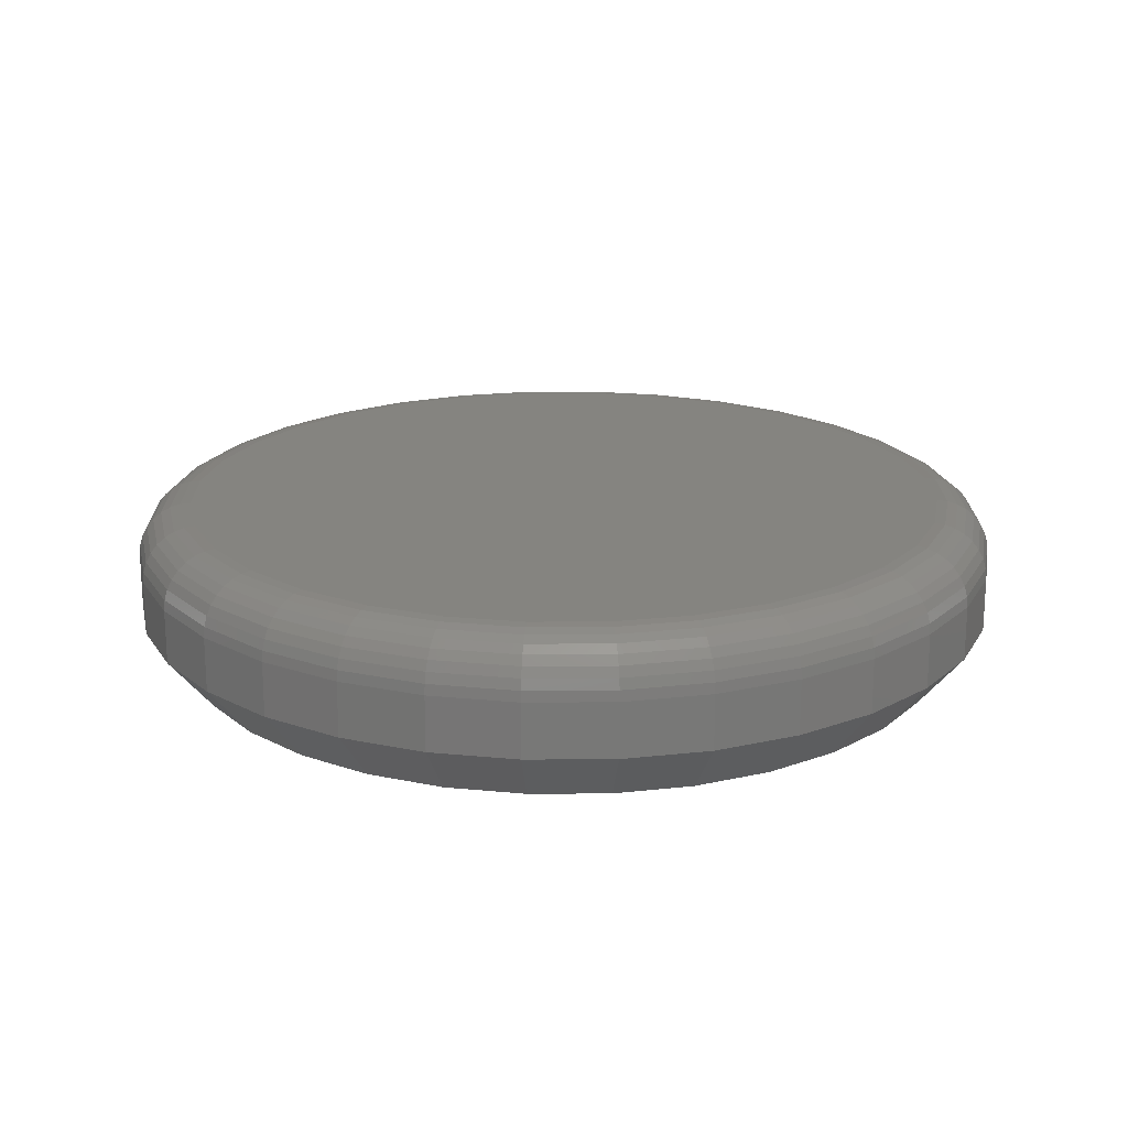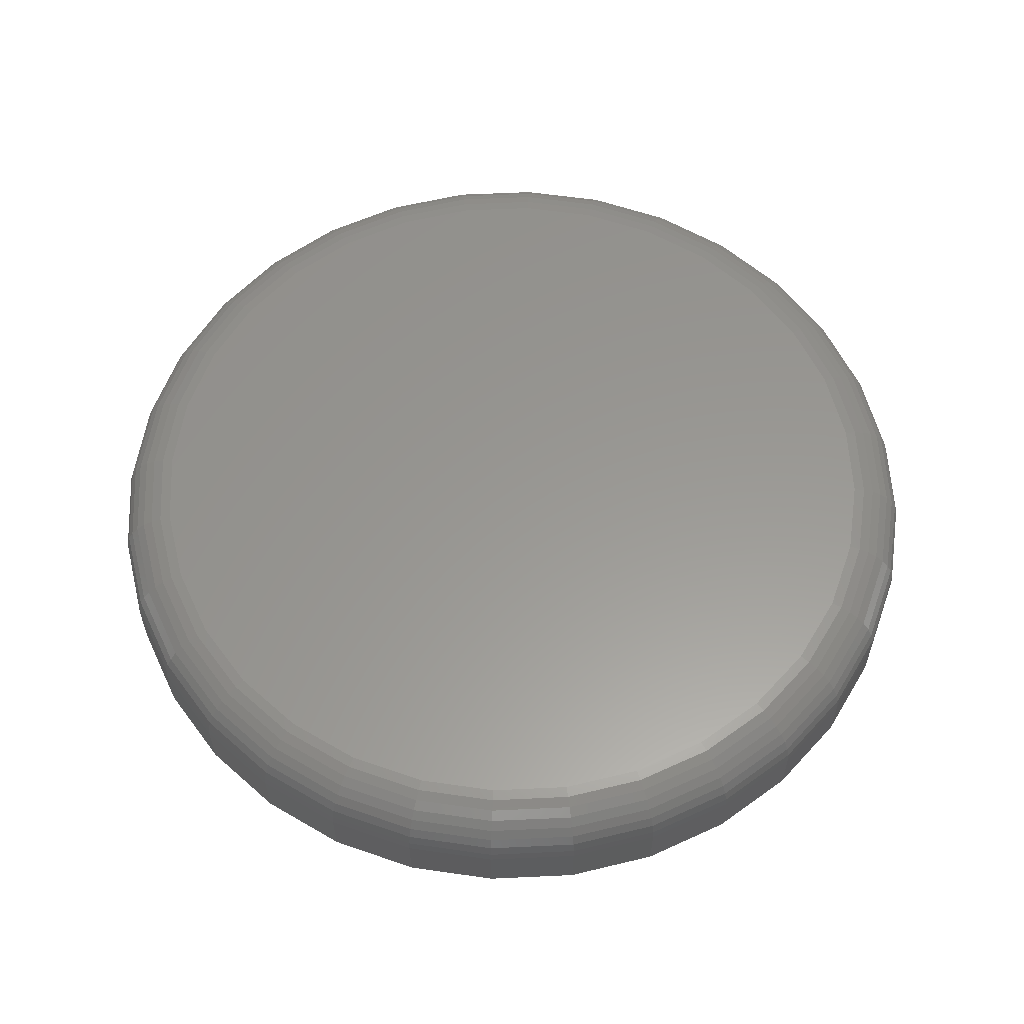
<metadata>
{"format":"stl","ext":"stl","renderer":"f3d","projection":"perspective","resolution":1024,"background":"white","views":[{"elev":19.5,"azim":-40.1,"up":"+Z"},{"elev":58.9,"azim":-143.4,"up":"+Z"}]}
</metadata>
<code>
# stl→obj: 352 verts, 700 faces
v 0.7658 -1.856e-16 0.09375
v 0.7658 -8.588e-16 0.1875
v 0.7512 -0.1479 0.09375
v 0.7512 -0.1479 0.1875
v 0.7081 -0.29 0.09375
v 0.7081 -0.29 0.1875
v 0.6381 -0.4211 0.09375
v 0.6381 -0.4211 0.1875
v 0.5438 -0.5359 0.09375
v 0.5438 -0.5359 0.1875
v 0.429 -0.6302 0.09375
v 0.429 -0.6302 0.1875
v 0.2979 -0.7002 0.09375
v 0.2979 -0.7002 0.1875
v 0.1558 -0.7433 0.09375
v 0.1558 -0.7433 0.1875
v 0.007895 -0.7579 0.09375
v 0.007895 -0.7579 0.1875
v -0.14 -0.7433 0.09375
v -0.14 -0.7433 0.1875
v -0.2821 -0.7002 0.09375
v -0.2821 -0.7002 0.1875
v -0.4132 -0.6302 0.09375
v -0.4132 -0.6302 0.1875
v -0.528 -0.5359 0.09375
v -0.528 -0.5359 0.1875
v -0.6223 -0.4211 0.09375
v -0.6223 -0.4211 0.1875
v -0.6923 -0.29 0.09375
v -0.6923 -0.29 0.1875
v -0.7354 -0.1479 0.09375
v -0.7354 -0.1479 0.1875
v -0.75 9.281e-17 0.09375
v -0.75 9.281e-17 0.1875
v -0.7354 0.1479 0.09375
v -0.7354 0.1479 0.1875
v -0.6923 0.29 0.09375
v -0.6923 0.29 0.1875
v -0.6223 0.4211 0.09375
v -0.6223 0.4211 0.1875
v -0.528 0.5359 0.09375
v -0.528 0.5359 0.1875
v -0.4132 0.6302 0.09375
v -0.4132 0.6302 0.1875
v -0.2821 0.7002 0.09375
v -0.2821 0.7002 0.1875
v -0.14 0.7433 0.09375
v -0.14 0.7433 0.1875
v 0.007895 0.7579 0.09375
v 0.007895 0.7579 0.1875
v 0.1558 0.7433 0.09375
v 0.1558 0.7433 0.1875
v 0.2979 0.7002 0.09375
v 0.2979 0.7002 0.1875
v 0.429 0.6302 0.09375
v 0.429 0.6302 0.1875
v 0.5438 0.5359 0.09375
v 0.5438 0.5359 0.1875
v 0.6381 0.4211 0.09375
v 0.6381 0.4211 0.1875
v 0.7081 0.29 0.09375
v 0.7081 0.29 0.1875
v 0.7512 0.1479 0.09375
v 0.7512 0.1479 0.1875
v -0.1217 0.6514 0.2812
v 0.1375 0.6514 0.2812
v 0.007895 0.6641 0.2812
v 0.2621 0.6136 0.2812
v -0.2463 0.6136 0.2812
v 0.3769 0.5522 0.2812
v -0.3611 0.5522 0.2812
v 0.4775 0.4696 0.2812
v -0.4617 0.4696 0.2812
v 0.5601 0.369 0.2812
v -0.5443 0.369 0.2812
v 0.6215 0.2542 0.2812
v -0.6057 0.2542 0.2812
v 0.6593 0.1296 0.2812
v -0.6435 0.1296 0.2812
v 0.672 4.287e-16 0.2812
v -0.6562 -5.071e-16 0.2812
v 0.6593 -0.1296 0.2812
v -0.6435 -0.1296 0.2812
v 0.6215 -0.2542 0.2812
v -0.6057 -0.2542 0.2812
v 0.5601 -0.369 0.2812
v -0.5443 -0.369 0.2812
v 0.4775 -0.4696 0.2812
v -0.4617 -0.4696 0.2812
v 0.3769 -0.5522 0.2812
v -0.3611 -0.5522 0.2812
v 0.2621 -0.6136 0.2812
v -0.2463 -0.6136 0.2812
v 0.1375 -0.6514 0.2812
v -0.1217 -0.6514 0.2812
v 0.007895 -0.6641 0.2812
v -0.6745 1.11e-16 0.2794
v -0.6614 0.1331 0.2794
v -0.6921 1.11e-16 0.2741
v -0.6787 0.1366 0.2741
v -0.7083 5.551e-17 0.2655
v -0.6946 0.1397 0.2655
v -0.7225 1.11e-16 0.2538
v -0.7085 0.1425 0.2538
v -0.7342 1.11e-16 0.2396
v -0.7199 0.1448 0.2396
v -0.7429 5.551e-17 0.2234
v -0.7284 0.1465 0.2234
v -0.7482 5.551e-17 0.2058
v -0.7337 0.1475 0.2058
v 0.6772 0.1331 0.2794
v 0.6903 -8.882e-16 0.2794
v 0.6945 0.1366 0.2741
v 0.7079 -9.437e-16 0.2741
v 0.7104 0.1397 0.2655
v 0.7241 -9.437e-16 0.2655
v 0.7243 0.1425 0.2538
v 0.7383 -9.992e-16 0.2538
v 0.7357 0.1448 0.2396
v 0.75 -9.992e-16 0.2396
v 0.7442 0.1465 0.2234
v 0.7587 -9.992e-16 0.2234
v 0.7495 0.1475 0.2058
v 0.764 -1.055e-15 0.2058
v 0.6384 0.2612 0.2794
v 0.6546 0.2679 0.2741
v 0.6696 0.2741 0.2655
v 0.6827 0.2795 0.2538
v 0.6935 0.284 0.2396
v 0.7015 0.2873 0.2234
v 0.7064 0.2893 0.2058
v 0.5753 0.3791 0.2794
v 0.5899 0.3889 0.2741
v 0.6034 0.3979 0.2655
v 0.6152 0.4058 0.2538
v 0.6249 0.4123 0.2396
v 0.6321 0.4171 0.2234
v 0.6366 0.4201 0.2058
v 0.4904 0.4826 0.2794
v 0.5029 0.495 0.2741
v 0.5143 0.5065 0.2655
v 0.5244 0.5165 0.2538
v 0.5326 0.5247 0.2396
v 0.5388 0.5309 0.2234
v 0.5425 0.5346 0.2058
v 0.387 0.5674 0.2794
v 0.3968 0.582 0.2741
v 0.4058 0.5955 0.2655
v 0.4137 0.6073 0.2538
v 0.4202 0.617 0.2396
v 0.425 0.6242 0.2234
v 0.428 0.6287 0.2058
v 0.2691 0.6305 0.2794
v 0.2758 0.6467 0.2741
v 0.282 0.6617 0.2655
v 0.2874 0.6748 0.2538
v 0.2919 0.6856 0.2396
v 0.2952 0.6936 0.2234
v 0.2972 0.6985 0.2058
v 0.141 0.6693 0.2794
v 0.1445 0.6866 0.2741
v 0.1476 0.7025 0.2655
v 0.1504 0.7164 0.2538
v 0.1527 0.7278 0.2396
v 0.1544 0.7363 0.2234
v 0.1554 0.7416 0.2058
v 0.007895 0.6824 0.2794
v 0.007895 0.7 0.2741
v 0.007895 0.7162 0.2655
v 0.007895 0.7304 0.2538
v 0.007895 0.7421 0.2396
v 0.007895 0.7508 0.2234
v 0.007895 0.7561 0.2058
v -0.1252 0.6693 0.2794
v -0.1287 0.6866 0.2741
v -0.1318 0.7025 0.2655
v -0.1346 0.7164 0.2538
v -0.1369 0.7278 0.2396
v -0.1386 0.7363 0.2234
v -0.1396 0.7416 0.2058
v -0.2533 0.6305 0.2794
v -0.26 0.6467 0.2741
v -0.2662 0.6617 0.2655
v -0.2716 0.6748 0.2538
v -0.2761 0.6856 0.2396
v -0.2794 0.6936 0.2234
v -0.2814 0.6985 0.2058
v -0.3712 0.5674 0.2794
v -0.381 0.582 0.2741
v -0.39 0.5955 0.2655
v -0.3979 0.6073 0.2538
v -0.4044 0.617 0.2396
v -0.4092 0.6242 0.2234
v -0.4122 0.6287 0.2058
v -0.4747 0.4826 0.2794
v -0.4871 0.495 0.2741
v -0.4986 0.5065 0.2655
v -0.5086 0.5165 0.2538
v -0.5168 0.5247 0.2396
v -0.523 0.5309 0.2234
v -0.5267 0.5346 0.2058
v -0.5595 0.3791 0.2794
v -0.5742 0.3889 0.2741
v -0.5876 0.3979 0.2655
v -0.5994 0.4058 0.2538
v -0.6091 0.4123 0.2396
v -0.6163 0.4171 0.2234
v -0.6208 0.4201 0.2058
v -0.6226 0.2612 0.2794
v -0.6388 0.2679 0.2741
v -0.6538 0.2741 0.2655
v -0.6669 0.2795 0.2538
v -0.6777 0.284 0.2396
v -0.6857 0.2873 0.2234
v -0.6906 0.2893 0.2058
v 0.6772 -0.1331 0.2794
v 0.6945 -0.1366 0.2741
v 0.7104 -0.1397 0.2655
v 0.7243 -0.1425 0.2538
v 0.7357 -0.1448 0.2396
v 0.7442 -0.1465 0.2234
v 0.7495 -0.1475 0.2058
v -0.6614 -0.1331 0.2794
v -0.6787 -0.1366 0.2741
v -0.6946 -0.1397 0.2655
v -0.7085 -0.1425 0.2538
v -0.7199 -0.1448 0.2396
v -0.7284 -0.1465 0.2234
v -0.7337 -0.1475 0.2058
v -0.6226 -0.2612 0.2794
v -0.6388 -0.2679 0.2741
v -0.6538 -0.2741 0.2655
v -0.6669 -0.2795 0.2538
v -0.6777 -0.284 0.2396
v -0.6857 -0.2873 0.2234
v -0.6906 -0.2893 0.2058
v -0.5595 -0.3791 0.2794
v -0.5742 -0.3889 0.2741
v -0.5876 -0.3979 0.2655
v -0.5994 -0.4058 0.2538
v -0.6091 -0.4123 0.2396
v -0.6163 -0.4171 0.2234
v -0.6208 -0.4201 0.2058
v -0.4747 -0.4826 0.2794
v -0.4871 -0.495 0.2741
v -0.4986 -0.5065 0.2655
v -0.5086 -0.5165 0.2538
v -0.5168 -0.5247 0.2396
v -0.523 -0.5309 0.2234
v -0.5267 -0.5346 0.2058
v -0.3712 -0.5674 0.2794
v -0.381 -0.582 0.2741
v -0.39 -0.5955 0.2655
v -0.3979 -0.6073 0.2538
v -0.4044 -0.617 0.2396
v -0.4092 -0.6242 0.2234
v -0.4122 -0.6287 0.2058
v -0.2533 -0.6305 0.2794
v -0.26 -0.6467 0.2741
v -0.2662 -0.6617 0.2655
v -0.2716 -0.6748 0.2538
v -0.2761 -0.6856 0.2396
v -0.2794 -0.6936 0.2234
v -0.2814 -0.6985 0.2058
v -0.1252 -0.6693 0.2794
v -0.1287 -0.6866 0.2741
v -0.1318 -0.7025 0.2655
v -0.1346 -0.7164 0.2538
v -0.1369 -0.7278 0.2396
v -0.1386 -0.7363 0.2234
v -0.1396 -0.7416 0.2058
v 0.007895 -0.6824 0.2794
v 0.007895 -0.7 0.2741
v 0.007895 -0.7162 0.2655
v 0.007895 -0.7304 0.2538
v 0.007895 -0.7421 0.2396
v 0.007895 -0.7508 0.2234
v 0.007895 -0.7561 0.2058
v 0.141 -0.6693 0.2794
v 0.1445 -0.6866 0.2741
v 0.1476 -0.7025 0.2655
v 0.1504 -0.7164 0.2538
v 0.1527 -0.7278 0.2396
v 0.1544 -0.7363 0.2234
v 0.1554 -0.7416 0.2058
v 0.2691 -0.6305 0.2794
v 0.2758 -0.6467 0.2741
v 0.282 -0.6617 0.2655
v 0.2874 -0.6748 0.2538
v 0.2919 -0.6856 0.2396
v 0.2952 -0.6936 0.2234
v 0.2972 -0.6985 0.2058
v 0.387 -0.5674 0.2794
v 0.3968 -0.582 0.2741
v 0.4058 -0.5955 0.2655
v 0.4137 -0.6073 0.2538
v 0.4202 -0.617 0.2396
v 0.425 -0.6242 0.2234
v 0.428 -0.6287 0.2058
v 0.4904 -0.4826 0.2794
v 0.5029 -0.495 0.2741
v 0.5143 -0.5065 0.2655
v 0.5244 -0.5165 0.2538
v 0.5326 -0.5247 0.2396
v 0.5388 -0.5309 0.2234
v 0.5425 -0.5346 0.2058
v 0.5753 -0.3791 0.2794
v 0.5899 -0.3889 0.2741
v 0.6034 -0.3979 0.2655
v 0.6152 -0.4058 0.2538
v 0.6249 -0.4123 0.2396
v 0.6321 -0.4171 0.2234
v 0.6366 -0.4201 0.2058
v 0.6384 -0.2612 0.2794
v 0.6546 -0.2679 0.2741
v 0.6696 -0.2741 0.2655
v 0.6827 -0.2795 0.2538
v 0.6935 -0.284 0.2396
v 0.7015 -0.2873 0.2234
v 0.7064 -0.2893 0.2058
v 0.007895 0.6798 0
v 0.1405 0.6667 0
v -0.1247 0.6667 0
v 0.007895 -0.6798 0
v -0.1247 -0.6667 0
v 0.1405 -0.6667 0
v -0.2522 -0.628 0
v 0.268 -0.628 0
v -0.3698 -0.5652 0
v 0.3856 -0.5652 0
v -0.4728 -0.4807 0
v 0.4886 -0.4807 0
v -0.5573 -0.3777 0
v 0.5731 -0.3777 0
v -0.6201 -0.2601 0
v 0.6359 -0.2601 0
v -0.6588 -0.1326 0
v 0.6746 -0.1326 0
v -0.6719 1.275e-07 0
v 0.6877 4.263e-17 0
v -0.6588 0.1326 0
v 0.6746 0.1326 0
v -0.6201 0.2601 0
v 0.6359 0.2601 0
v -0.5573 0.3777 0
v 0.5731 0.3777 0
v -0.4728 0.4807 0
v 0.4886 0.4807 0
v -0.3698 0.5652 0
v 0.3856 0.5652 0
v -0.2522 0.628 0
v 0.268 0.628 0
f 1 2 3
f 3 2 4
f 3 4 5
f 5 4 6
f 5 6 7
f 7 6 8
f 7 8 9
f 9 8 10
f 9 10 11
f 11 10 12
f 11 12 13
f 13 12 14
f 13 14 15
f 15 14 16
f 15 16 17
f 17 16 18
f 17 18 19
f 19 18 20
f 19 20 21
f 21 20 22
f 21 22 23
f 23 22 24
f 23 24 25
f 25 24 26
f 25 26 27
f 27 26 28
f 27 28 29
f 29 28 30
f 29 30 31
f 31 30 32
f 31 32 33
f 33 32 34
f 33 34 35
f 35 34 36
f 35 36 37
f 37 36 38
f 37 38 39
f 39 38 40
f 39 40 41
f 41 40 42
f 41 42 43
f 43 42 44
f 43 44 45
f 45 44 46
f 45 46 47
f 47 46 48
f 47 48 49
f 49 48 50
f 49 50 51
f 51 50 52
f 51 52 53
f 53 52 54
f 53 54 55
f 55 54 56
f 55 56 57
f 57 56 58
f 57 58 59
f 59 58 60
f 59 60 61
f 61 60 62
f 61 62 63
f 63 62 64
f 63 64 1
f 1 64 2
f 65 66 67
f 66 65 68
f 68 65 69
f 68 69 70
f 70 69 71
f 70 71 72
f 72 71 73
f 72 73 74
f 74 73 75
f 74 75 76
f 76 75 77
f 76 77 78
f 78 77 79
f 78 79 80
f 80 79 81
f 80 81 82
f 82 81 83
f 82 83 84
f 84 83 85
f 84 85 86
f 86 85 87
f 86 87 88
f 88 87 89
f 88 89 90
f 90 89 91
f 90 91 92
f 92 91 93
f 92 93 94
f 94 93 95
f 94 95 96
f 81 79 97
f 97 79 98
f 97 98 99
f 99 98 100
f 99 100 101
f 101 100 102
f 101 102 103
f 103 102 104
f 103 104 105
f 105 104 106
f 105 106 107
f 107 106 108
f 107 108 109
f 109 108 110
f 109 110 34
f 34 110 36
f 78 80 111
f 111 80 112
f 111 112 113
f 113 112 114
f 113 114 115
f 115 114 116
f 115 116 117
f 117 116 118
f 117 118 119
f 119 118 120
f 119 120 121
f 121 120 122
f 121 122 123
f 123 122 124
f 123 124 64
f 64 124 2
f 76 78 125
f 125 78 111
f 125 111 126
f 126 111 113
f 126 113 127
f 127 113 115
f 127 115 128
f 128 115 117
f 128 117 129
f 129 117 119
f 129 119 130
f 130 119 121
f 130 121 131
f 131 121 123
f 131 123 62
f 62 123 64
f 74 76 132
f 132 76 125
f 132 125 133
f 133 125 126
f 133 126 134
f 134 126 127
f 134 127 135
f 135 127 128
f 135 128 136
f 136 128 129
f 136 129 137
f 137 129 130
f 137 130 138
f 138 130 131
f 138 131 60
f 60 131 62
f 72 74 139
f 139 74 132
f 139 132 140
f 140 132 133
f 140 133 141
f 141 133 134
f 141 134 142
f 142 134 135
f 142 135 143
f 143 135 136
f 143 136 144
f 144 136 137
f 144 137 145
f 145 137 138
f 145 138 58
f 58 138 60
f 70 72 146
f 146 72 139
f 146 139 147
f 147 139 140
f 147 140 148
f 148 140 141
f 148 141 149
f 149 141 142
f 149 142 150
f 150 142 143
f 150 143 151
f 151 143 144
f 151 144 152
f 152 144 145
f 152 145 56
f 56 145 58
f 68 70 153
f 153 70 146
f 153 146 154
f 154 146 147
f 154 147 155
f 155 147 148
f 155 148 156
f 156 148 149
f 156 149 157
f 157 149 150
f 157 150 158
f 158 150 151
f 158 151 159
f 159 151 152
f 159 152 54
f 54 152 56
f 66 68 160
f 160 68 153
f 160 153 161
f 161 153 154
f 161 154 162
f 162 154 155
f 162 155 163
f 163 155 156
f 163 156 164
f 164 156 157
f 164 157 165
f 165 157 158
f 165 158 166
f 166 158 159
f 166 159 52
f 52 159 54
f 67 66 167
f 167 66 160
f 167 160 168
f 168 160 161
f 168 161 169
f 169 161 162
f 169 162 170
f 170 162 163
f 170 163 171
f 171 163 164
f 171 164 172
f 172 164 165
f 172 165 173
f 173 165 166
f 173 166 50
f 50 166 52
f 65 67 174
f 174 67 167
f 174 167 175
f 175 167 168
f 175 168 176
f 176 168 169
f 176 169 177
f 177 169 170
f 177 170 178
f 178 170 171
f 178 171 179
f 179 171 172
f 179 172 180
f 180 172 173
f 180 173 48
f 48 173 50
f 69 65 181
f 181 65 174
f 181 174 182
f 182 174 175
f 182 175 183
f 183 175 176
f 183 176 184
f 184 176 177
f 184 177 185
f 185 177 178
f 185 178 186
f 186 178 179
f 186 179 187
f 187 179 180
f 187 180 46
f 46 180 48
f 71 69 188
f 188 69 181
f 188 181 189
f 189 181 182
f 189 182 190
f 190 182 183
f 190 183 191
f 191 183 184
f 191 184 192
f 192 184 185
f 192 185 193
f 193 185 186
f 193 186 194
f 194 186 187
f 194 187 44
f 44 187 46
f 73 71 195
f 195 71 188
f 195 188 196
f 196 188 189
f 196 189 197
f 197 189 190
f 197 190 198
f 198 190 191
f 198 191 199
f 199 191 192
f 199 192 200
f 200 192 193
f 200 193 201
f 201 193 194
f 201 194 42
f 42 194 44
f 75 73 202
f 202 73 195
f 202 195 203
f 203 195 196
f 203 196 204
f 204 196 197
f 204 197 205
f 205 197 198
f 205 198 206
f 206 198 199
f 206 199 207
f 207 199 200
f 207 200 208
f 208 200 201
f 208 201 40
f 40 201 42
f 77 75 209
f 209 75 202
f 209 202 210
f 210 202 203
f 210 203 211
f 211 203 204
f 211 204 212
f 212 204 205
f 212 205 213
f 213 205 206
f 213 206 214
f 214 206 207
f 214 207 215
f 215 207 208
f 215 208 38
f 38 208 40
f 79 77 98
f 98 77 209
f 98 209 100
f 100 209 210
f 100 210 102
f 102 210 211
f 102 211 104
f 104 211 212
f 104 212 106
f 106 212 213
f 106 213 108
f 108 213 214
f 108 214 110
f 110 214 215
f 110 215 36
f 36 215 38
f 80 82 112
f 112 82 216
f 112 216 114
f 114 216 217
f 114 217 116
f 116 217 218
f 116 218 118
f 118 218 219
f 118 219 120
f 120 219 220
f 120 220 122
f 122 220 221
f 122 221 124
f 124 221 222
f 124 222 2
f 2 222 4
f 83 81 223
f 223 81 97
f 223 97 224
f 224 97 99
f 224 99 225
f 225 99 101
f 225 101 226
f 226 101 103
f 226 103 227
f 227 103 105
f 227 105 228
f 228 105 107
f 228 107 229
f 229 107 109
f 229 109 32
f 32 109 34
f 85 83 230
f 230 83 223
f 230 223 231
f 231 223 224
f 231 224 232
f 232 224 225
f 232 225 233
f 233 225 226
f 233 226 234
f 234 226 227
f 234 227 235
f 235 227 228
f 235 228 236
f 236 228 229
f 236 229 30
f 30 229 32
f 87 85 237
f 237 85 230
f 237 230 238
f 238 230 231
f 238 231 239
f 239 231 232
f 239 232 240
f 240 232 233
f 240 233 241
f 241 233 234
f 241 234 242
f 242 234 235
f 242 235 243
f 243 235 236
f 243 236 28
f 28 236 30
f 89 87 244
f 244 87 237
f 244 237 245
f 245 237 238
f 245 238 246
f 246 238 239
f 246 239 247
f 247 239 240
f 247 240 248
f 248 240 241
f 248 241 249
f 249 241 242
f 249 242 250
f 250 242 243
f 250 243 26
f 26 243 28
f 91 89 251
f 251 89 244
f 251 244 252
f 252 244 245
f 252 245 253
f 253 245 246
f 253 246 254
f 254 246 247
f 254 247 255
f 255 247 248
f 255 248 256
f 256 248 249
f 256 249 257
f 257 249 250
f 257 250 24
f 24 250 26
f 93 91 258
f 258 91 251
f 258 251 259
f 259 251 252
f 259 252 260
f 260 252 253
f 260 253 261
f 261 253 254
f 261 254 262
f 262 254 255
f 262 255 263
f 263 255 256
f 263 256 264
f 264 256 257
f 264 257 22
f 22 257 24
f 95 93 265
f 265 93 258
f 265 258 266
f 266 258 259
f 266 259 267
f 267 259 260
f 267 260 268
f 268 260 261
f 268 261 269
f 269 261 262
f 269 262 270
f 270 262 263
f 270 263 271
f 271 263 264
f 271 264 20
f 20 264 22
f 96 95 272
f 272 95 265
f 272 265 273
f 273 265 266
f 273 266 274
f 274 266 267
f 274 267 275
f 275 267 268
f 275 268 276
f 276 268 269
f 276 269 277
f 277 269 270
f 277 270 278
f 278 270 271
f 278 271 18
f 18 271 20
f 94 96 279
f 279 96 272
f 279 272 280
f 280 272 273
f 280 273 281
f 281 273 274
f 281 274 282
f 282 274 275
f 282 275 283
f 283 275 276
f 283 276 284
f 284 276 277
f 284 277 285
f 285 277 278
f 285 278 16
f 16 278 18
f 92 94 286
f 286 94 279
f 286 279 287
f 287 279 280
f 287 280 288
f 288 280 281
f 288 281 289
f 289 281 282
f 289 282 290
f 290 282 283
f 290 283 291
f 291 283 284
f 291 284 292
f 292 284 285
f 292 285 14
f 14 285 16
f 90 92 293
f 293 92 286
f 293 286 294
f 294 286 287
f 294 287 295
f 295 287 288
f 295 288 296
f 296 288 289
f 296 289 297
f 297 289 290
f 297 290 298
f 298 290 291
f 298 291 299
f 299 291 292
f 299 292 12
f 12 292 14
f 88 90 300
f 300 90 293
f 300 293 301
f 301 293 294
f 301 294 302
f 302 294 295
f 302 295 303
f 303 295 296
f 303 296 304
f 304 296 297
f 304 297 305
f 305 297 298
f 305 298 306
f 306 298 299
f 306 299 10
f 10 299 12
f 86 88 307
f 307 88 300
f 307 300 308
f 308 300 301
f 308 301 309
f 309 301 302
f 309 302 310
f 310 302 303
f 310 303 311
f 311 303 304
f 311 304 312
f 312 304 305
f 312 305 313
f 313 305 306
f 313 306 8
f 8 306 10
f 84 86 314
f 314 86 307
f 314 307 315
f 315 307 308
f 315 308 316
f 316 308 309
f 316 309 317
f 317 309 310
f 317 310 318
f 318 310 311
f 318 311 319
f 319 311 312
f 319 312 320
f 320 312 313
f 320 313 6
f 6 313 8
f 82 84 216
f 216 84 314
f 216 314 217
f 217 314 315
f 217 315 218
f 218 315 316
f 218 316 219
f 219 316 317
f 219 317 220
f 220 317 318
f 220 318 221
f 221 318 319
f 221 319 222
f 222 319 320
f 222 320 4
f 4 320 6
f 321 322 323
f 324 325 326
f 326 325 327
f 326 327 328
f 328 327 329
f 328 329 330
f 330 329 331
f 330 331 332
f 332 331 333
f 332 333 334
f 334 333 335
f 334 335 336
f 336 335 337
f 336 337 338
f 338 337 339
f 338 339 340
f 340 339 341
f 340 341 342
f 342 341 343
f 342 343 344
f 344 343 345
f 344 345 346
f 346 345 347
f 346 347 348
f 348 347 349
f 348 349 350
f 350 349 351
f 350 351 352
f 352 351 323
f 352 323 322
f 327 21 329
f 329 21 23
f 329 23 331
f 331 23 25
f 331 25 333
f 333 25 27
f 333 27 335
f 335 27 29
f 335 29 337
f 337 29 31
f 337 31 339
f 339 31 33
f 13 328 11
f 11 328 330
f 11 330 9
f 9 330 332
f 9 332 7
f 7 332 334
f 7 334 5
f 5 334 336
f 5 336 3
f 3 336 338
f 3 338 1
f 1 338 340
f 328 13 326
f 326 13 15
f 326 15 324
f 324 15 17
f 324 17 325
f 325 17 19
f 325 19 327
f 327 19 21
f 352 53 350
f 350 53 55
f 350 55 348
f 348 55 57
f 348 57 346
f 346 57 59
f 346 59 344
f 344 59 61
f 344 61 342
f 342 61 63
f 342 63 340
f 340 63 1
f 45 351 43
f 43 351 349
f 43 349 41
f 41 349 347
f 41 347 39
f 39 347 345
f 39 345 37
f 37 345 343
f 37 343 35
f 35 343 341
f 35 341 33
f 33 341 339
f 351 45 323
f 323 45 47
f 323 47 321
f 321 47 49
f 321 49 322
f 322 49 51
f 322 51 352
f 352 51 53

</code>
